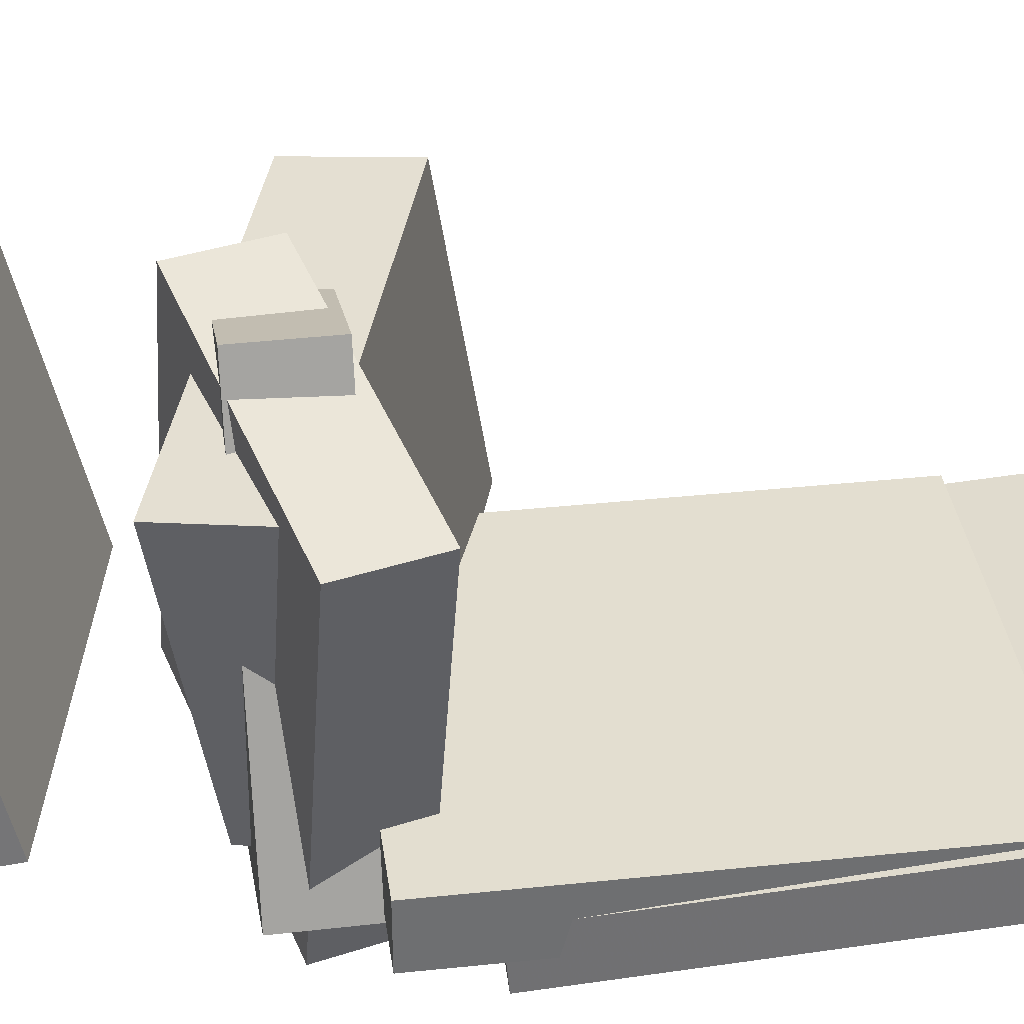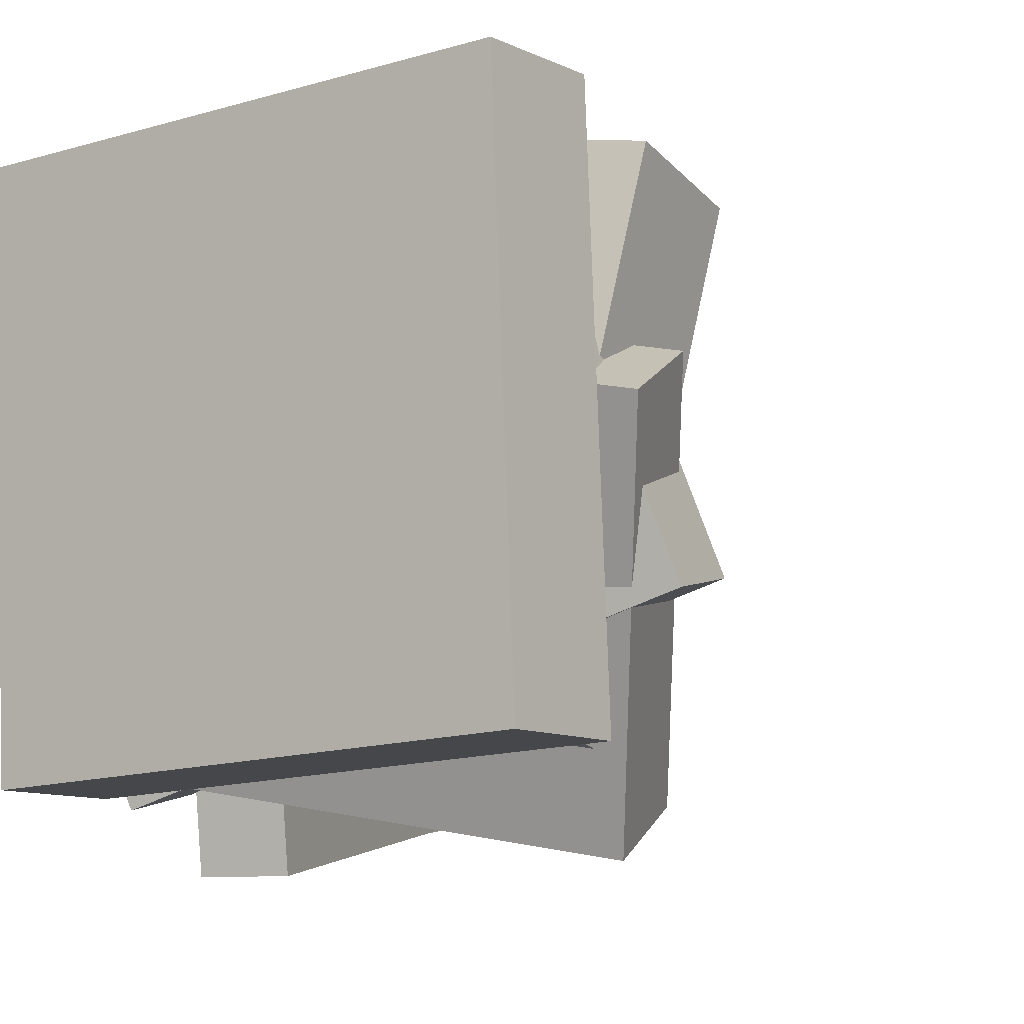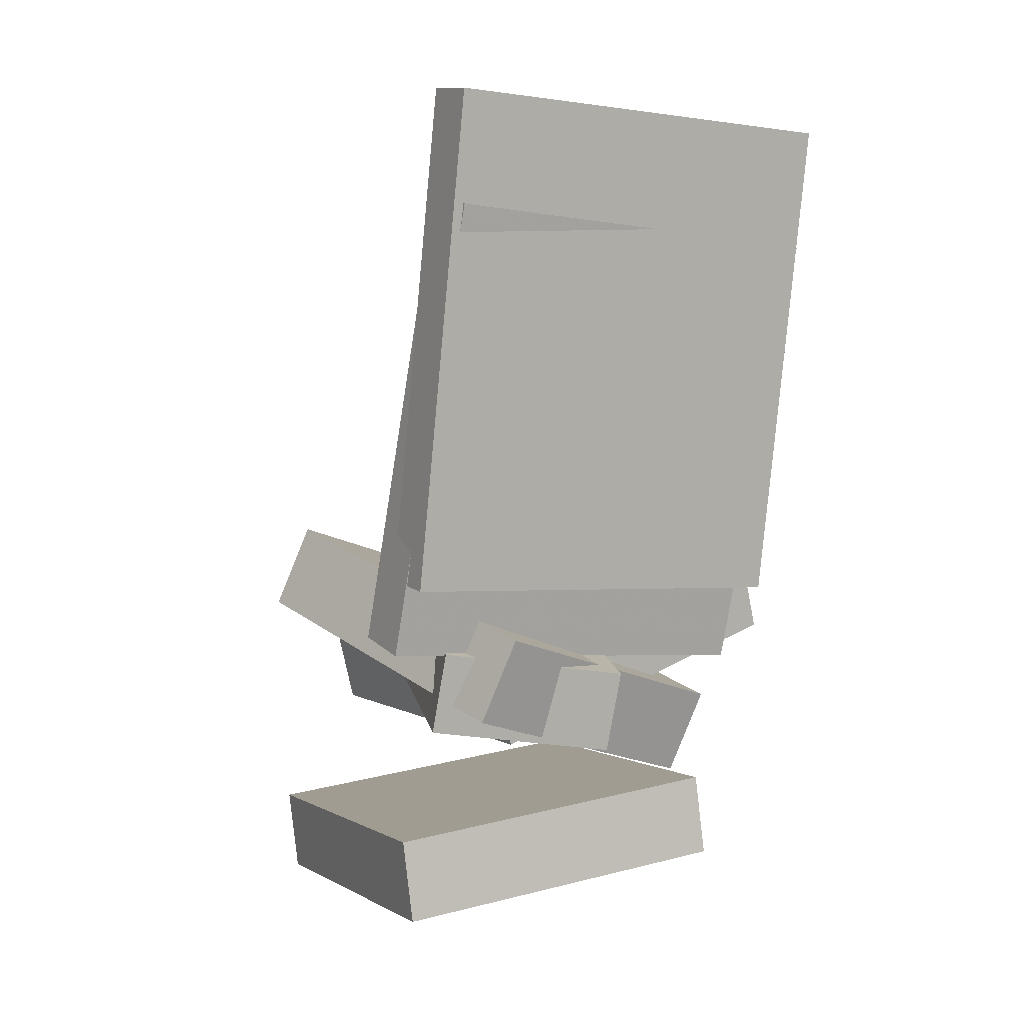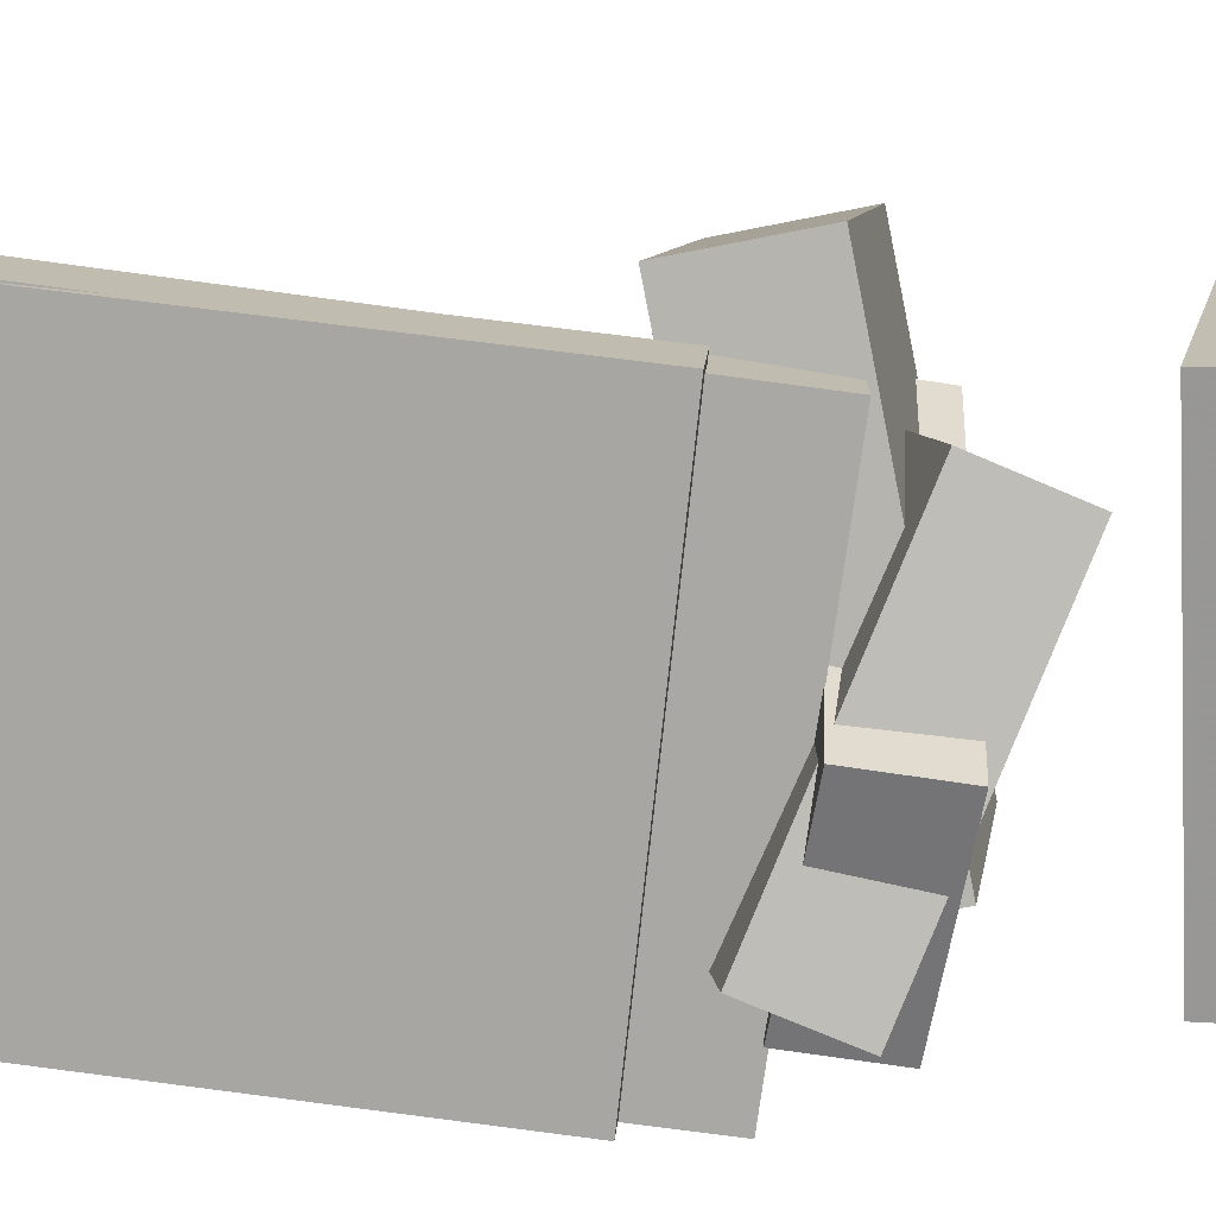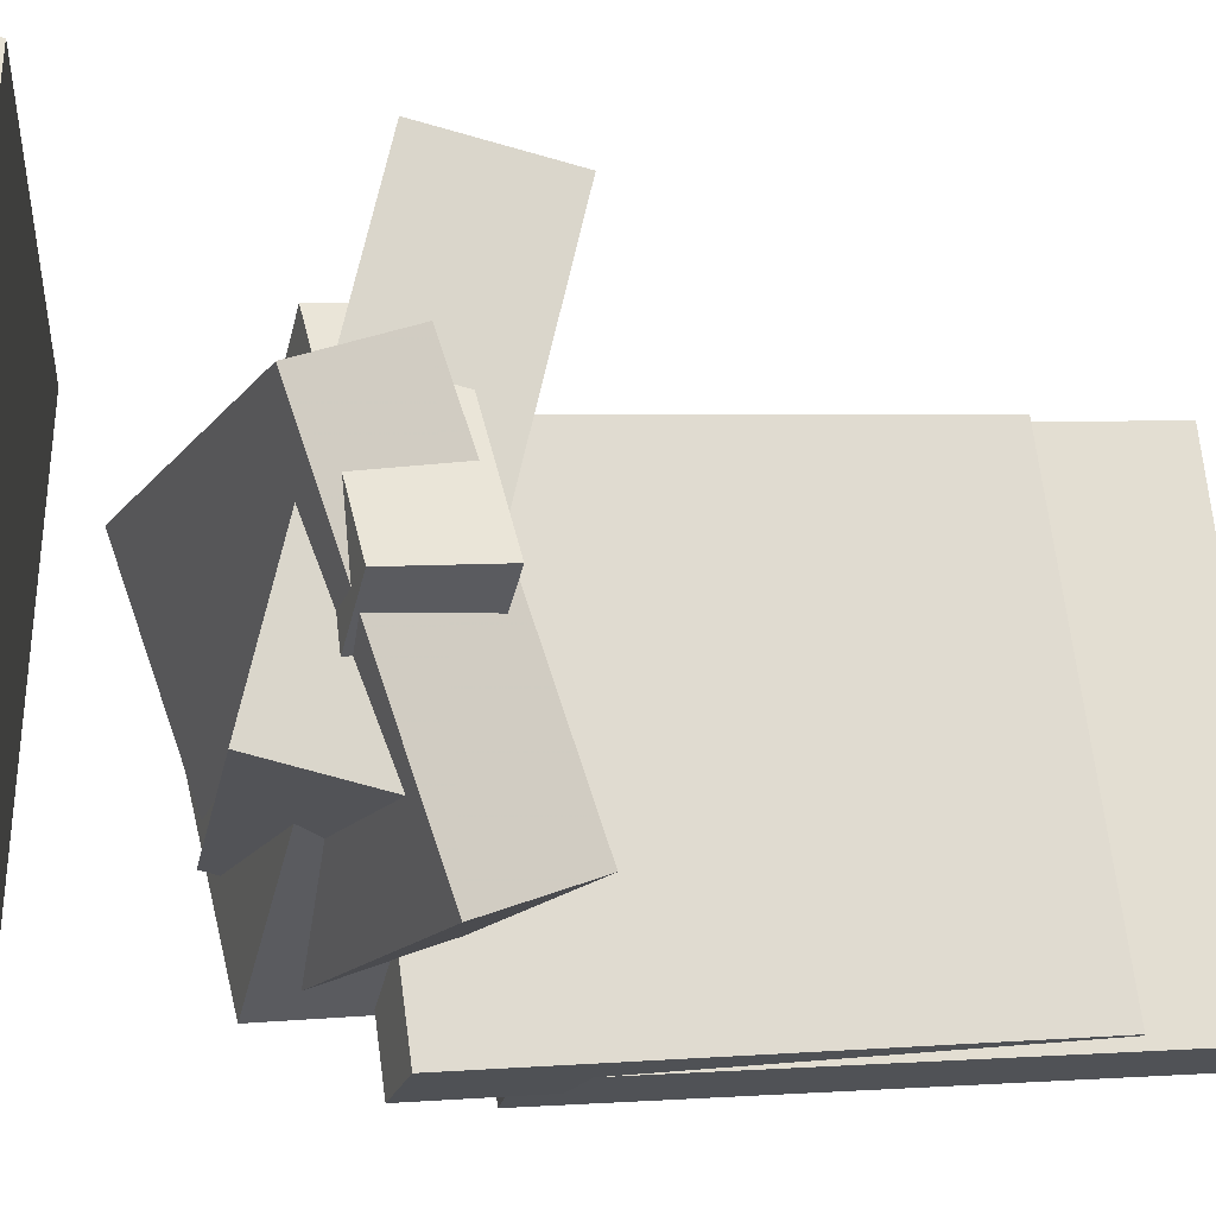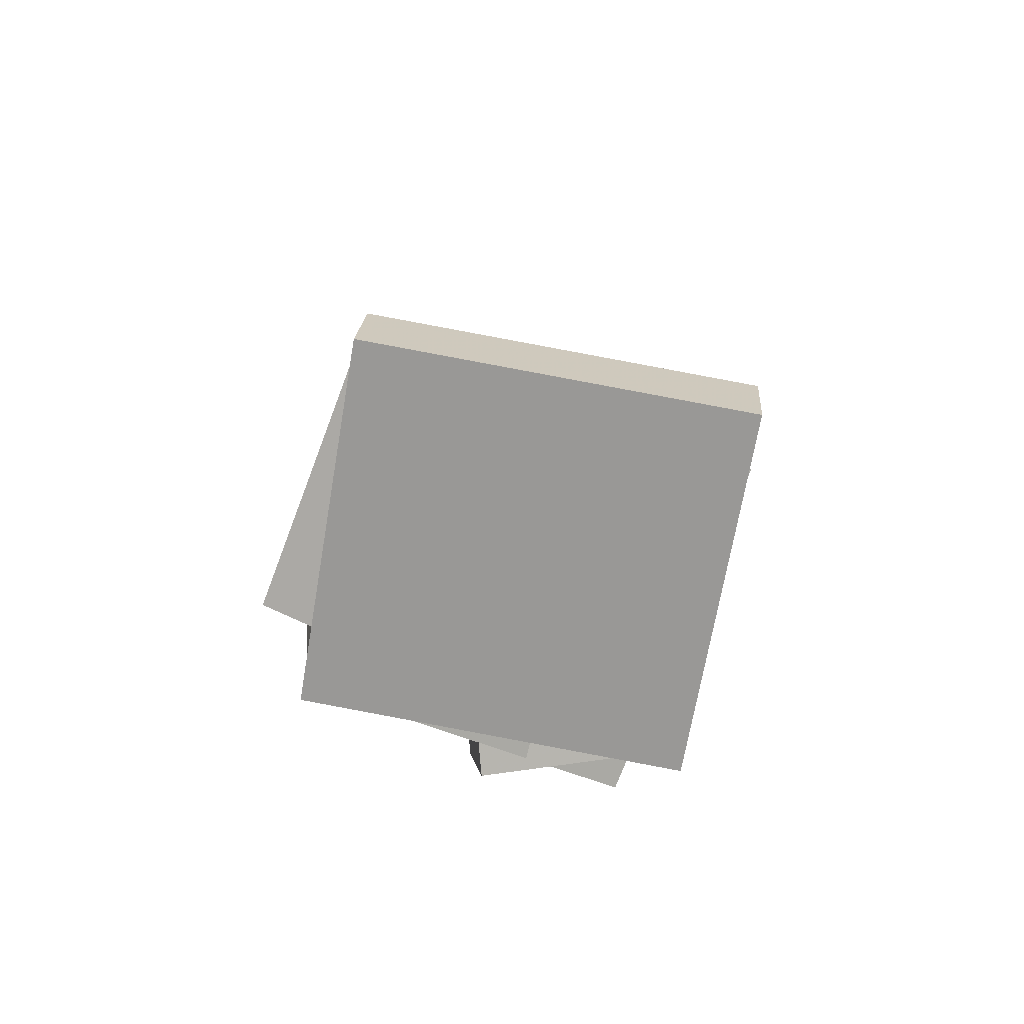
<metadata>
{"format":"obj","ext":"obj","renderer":"f3d","projection":"perspective","resolution":1024,"background":"white","views":[{"elev":-53.6,"azim":94.7,"up":"+Z"},{"elev":-6.5,"azim":26.4,"up":"+Z"},{"elev":11.3,"azim":-120.3,"up":"+Y"},{"elev":14.6,"azim":-85.8,"up":"+Z"},{"elev":-22.6,"azim":77.8,"up":"+Z"},{"elev":-78.1,"azim":76.2,"up":"+Y"}]}
</metadata>
<code>
v -0.2217 -0.1772 -0.02473
v -0.228 -0.1005 -0.01328
v -0.1673 -0.1485 -0.1871
v -0.1736 -0.07184 -0.1756
v 0.1302 -0.1664 0.09519
v 0.124 -0.08969 0.1066
v 0.1847 -0.1377 -0.06715
v 0.1784 -0.06099 -0.05569
f 1.0 7.0 5.0
f 1.0 3.0 7.0
f 1.0 4.0 3.0
f 1.0 2.0 4.0
f 3.0 8.0 7.0
f 3.0 4.0 8.0
f 5.0 7.0 8.0
f 5.0 8.0 6.0
f 1.0 5.0 6.0
f 1.0 6.0 2.0
f 2.0 6.0 8.0
f 2.0 8.0 4.0
v -0.1999 0.4519 -0.1675
v -0.2033 0.4104 0.2173
v -0.1463 0.4518 -0.167
v -0.1498 0.4103 0.2177
v -0.2002 -0.0002881 -0.2162
v -0.2037 -0.04174 0.1685
v -0.1467 -0.0003775 -0.2157
v -0.1501 -0.04183 0.169
f 9.0 15.0 13.0
f 9.0 11.0 15.0
f 9.0 12.0 11.0
f 9.0 10.0 12.0
f 11.0 16.0 15.0
f 11.0 12.0 16.0
f 13.0 15.0 16.0
f 13.0 16.0 14.0
f 9.0 13.0 14.0
f 9.0 14.0 10.0
f 10.0 14.0 16.0
f 10.0 16.0 12.0
v -0.1683 -0.174 -0.1016
v -0.124 -0.1058 0.2254
v -0.1649 -0.07415 -0.1228
v -0.1206 -0.006011 0.2042
v 0.1132 -0.1908 -0.1362
v 0.1576 -0.1227 0.1908
v 0.1166 -0.09098 -0.1575
v 0.1609 -0.02284 0.1695
f 17.0 23.0 21.0
f 17.0 19.0 23.0
f 17.0 20.0 19.0
f 17.0 18.0 20.0
f 19.0 24.0 23.0
f 19.0 20.0 24.0
f 21.0 23.0 24.0
f 21.0 24.0 22.0
f 17.0 21.0 22.0
f 17.0 22.0 18.0
f 18.0 22.0 24.0
f 18.0 24.0 20.0
v -0.2185 -0.1291 -0.1617
v -0.1609 -0.2338 0.09375
v -0.2246 -0.05275 -0.1291
v -0.1669 -0.1574 0.1264
v 0.1214 -0.07814 -0.2175
v 0.179 -0.1828 0.03794
v 0.1153 -0.0018 -0.1849
v 0.173 -0.1065 0.0706
f 25.0 31.0 29.0
f 25.0 27.0 31.0
f 25.0 28.0 27.0
f 25.0 26.0 28.0
f 27.0 32.0 31.0
f 27.0 28.0 32.0
f 29.0 31.0 32.0
f 29.0 32.0 30.0
f 25.0 29.0 30.0
f 25.0 30.0 26.0
f 26.0 30.0 32.0
f 26.0 32.0 28.0
v -0.1114 -0.3616 -0.1817
v -0.1325 -0.3462 0.1591
v -0.09803 -0.2819 -0.1845
v -0.1191 -0.2665 0.1563
v 0.2197 -0.4165 -0.1588
v 0.1986 -0.4011 0.182
v 0.2331 -0.3368 -0.1616
v 0.212 -0.3214 0.1793
f 33.0 39.0 37.0
f 33.0 35.0 39.0
f 33.0 36.0 35.0
f 33.0 34.0 36.0
f 35.0 40.0 39.0
f 35.0 36.0 40.0
f 37.0 39.0 40.0
f 37.0 40.0 38.0
f 33.0 37.0 38.0
f 33.0 38.0 34.0
f 34.0 38.0 40.0
f 34.0 40.0 36.0
v -0.2021 0.3507 -0.1689
v -0.2018 0.2993 0.2071
v -0.1436 0.3554 -0.1683
v -0.1433 0.304 0.2077
v -0.1681 -0.06753 -0.2261
v -0.1677 -0.1189 0.15
v -0.1096 -0.06285 -0.2255
v -0.1092 -0.1142 0.1506
f 41.0 47.0 45.0
f 41.0 43.0 47.0
f 41.0 44.0 43.0
f 41.0 42.0 44.0
f 43.0 48.0 47.0
f 43.0 44.0 48.0
f 45.0 47.0 48.0
f 45.0 48.0 46.0
f 41.0 45.0 46.0
f 41.0 46.0 42.0
f 42.0 46.0 48.0
f 42.0 48.0 44.0

</code>
